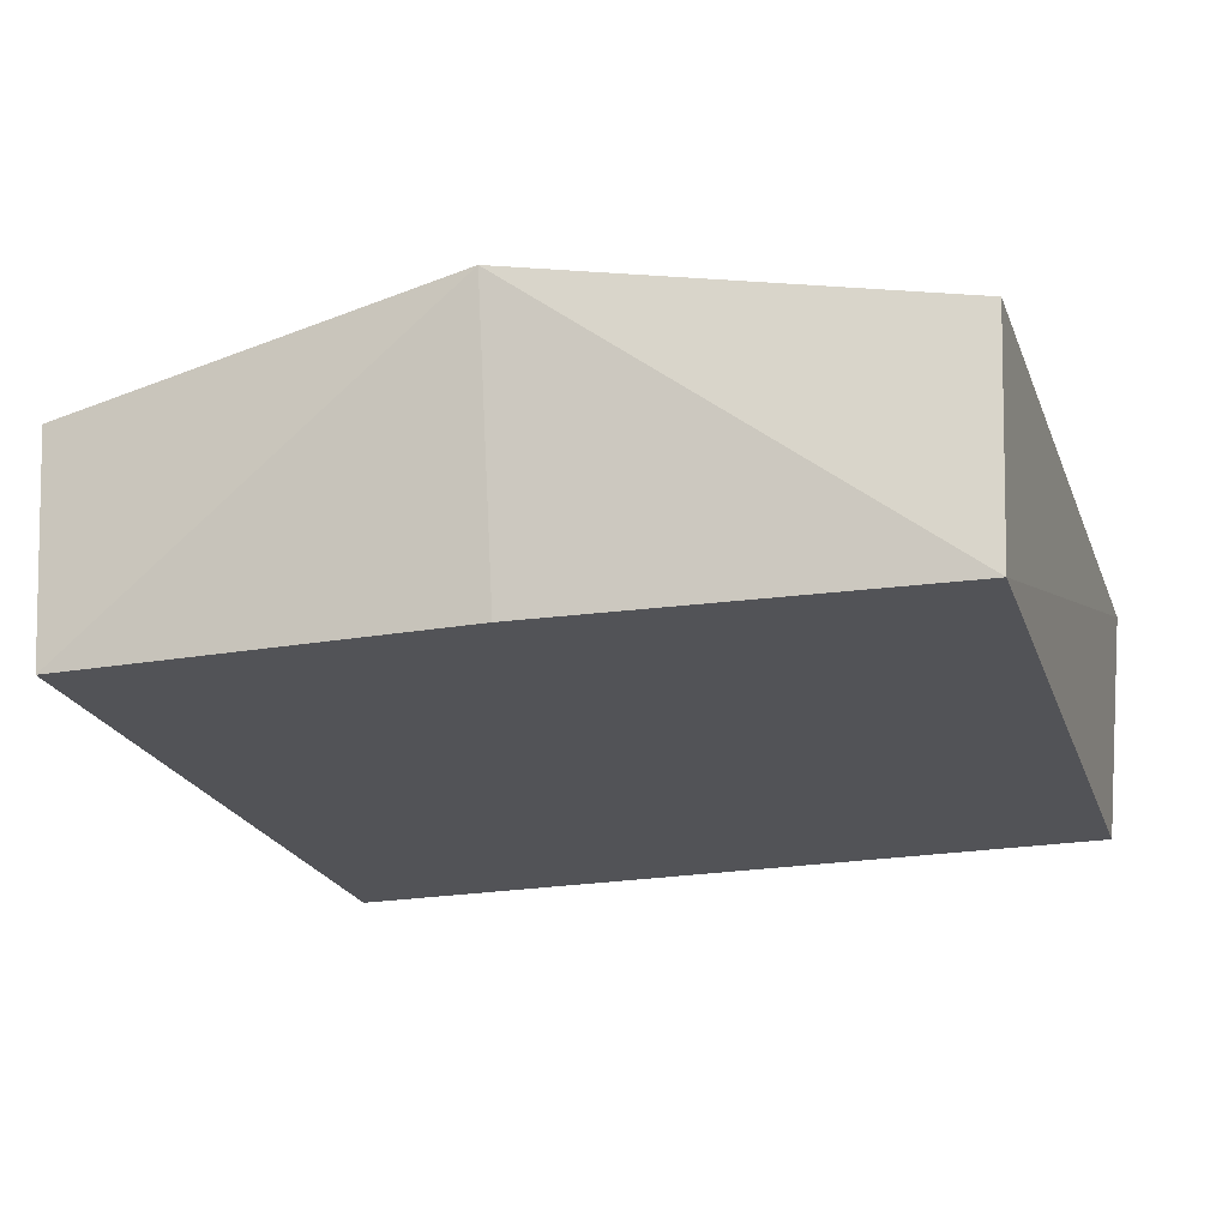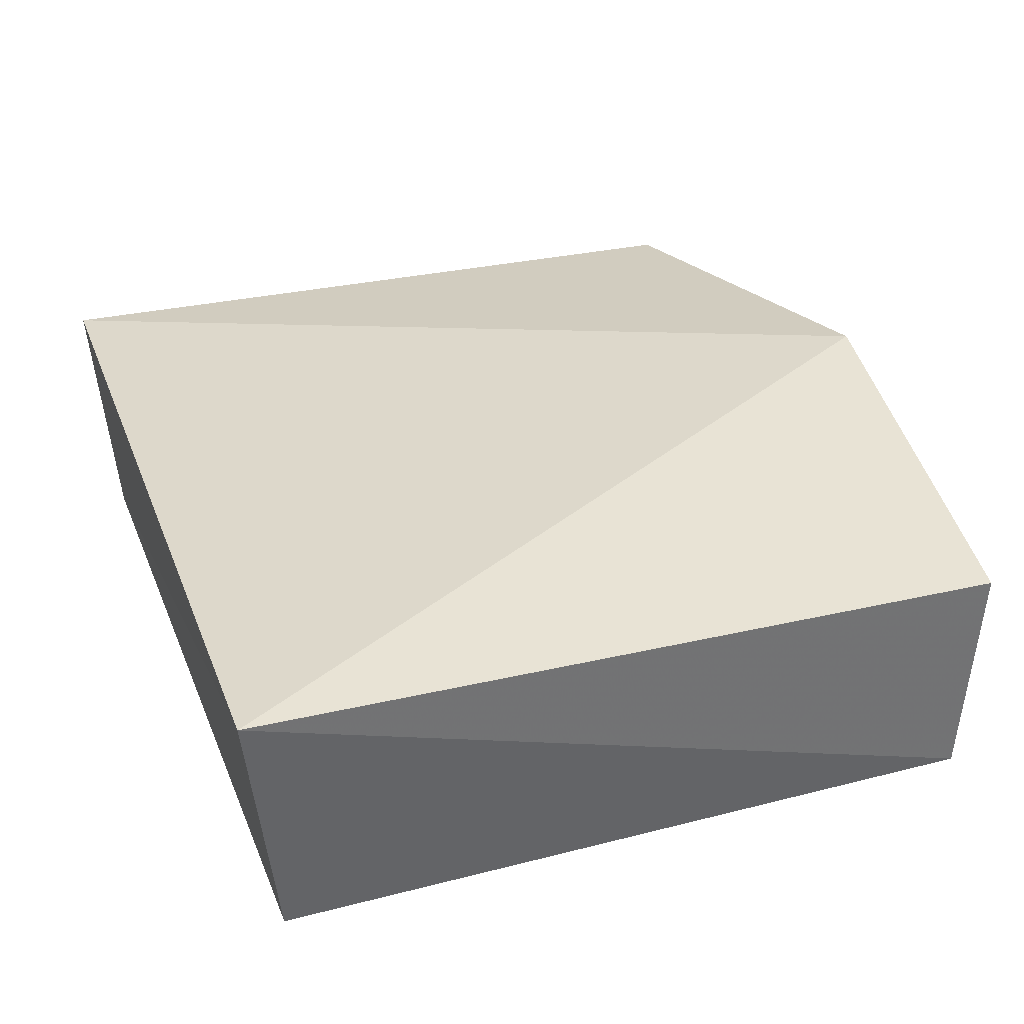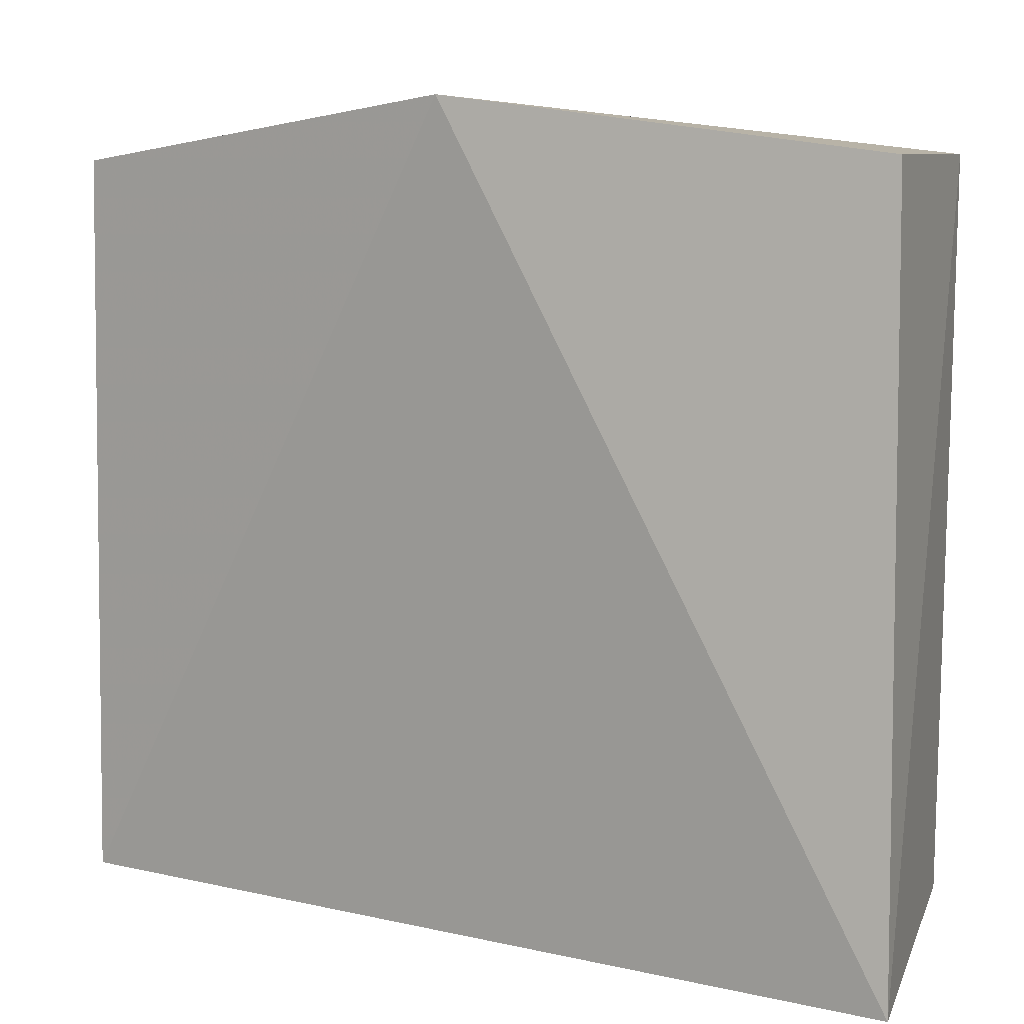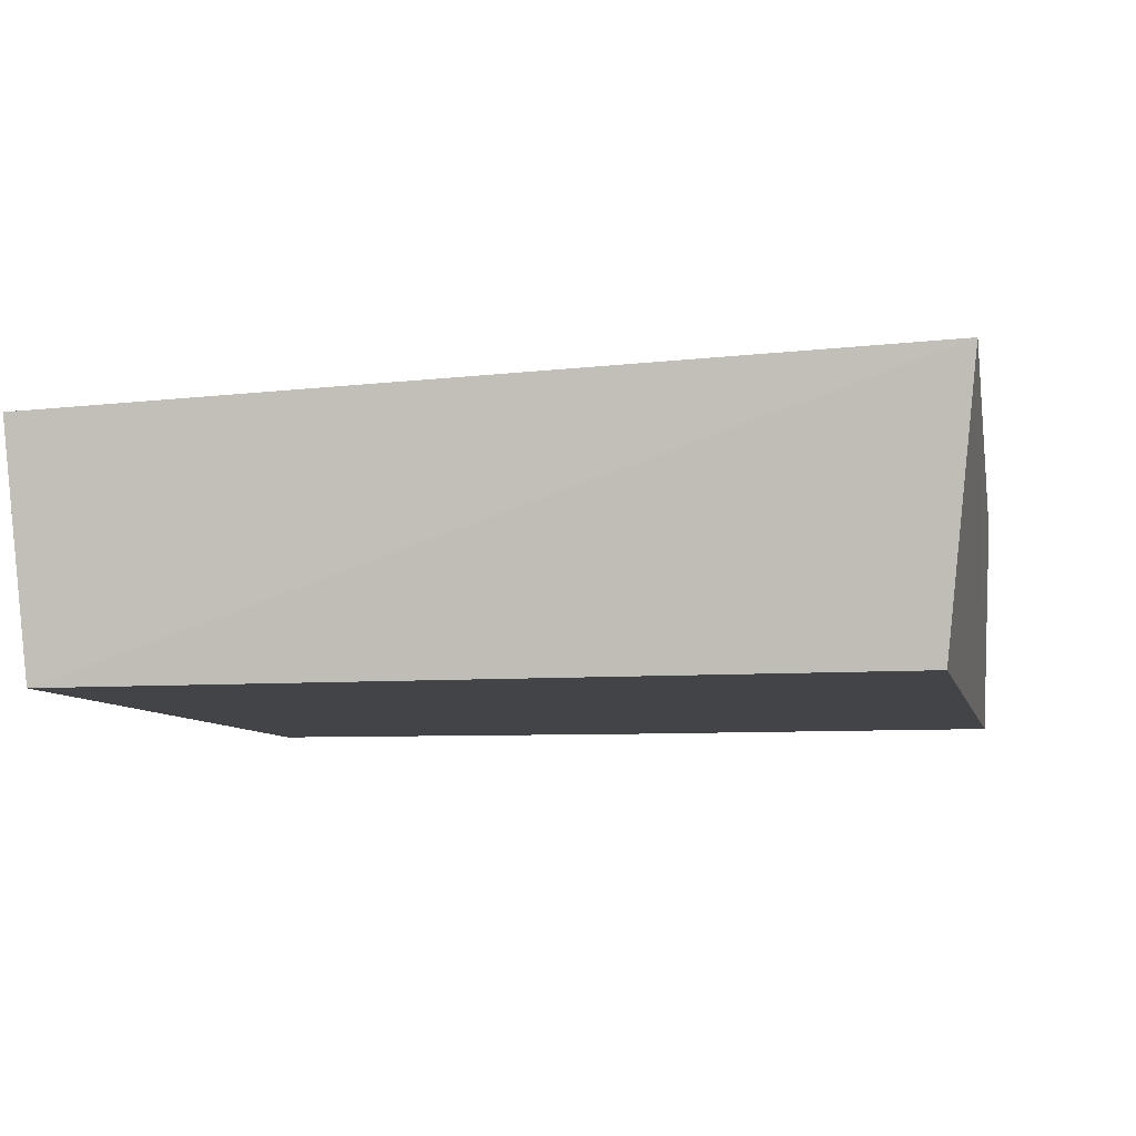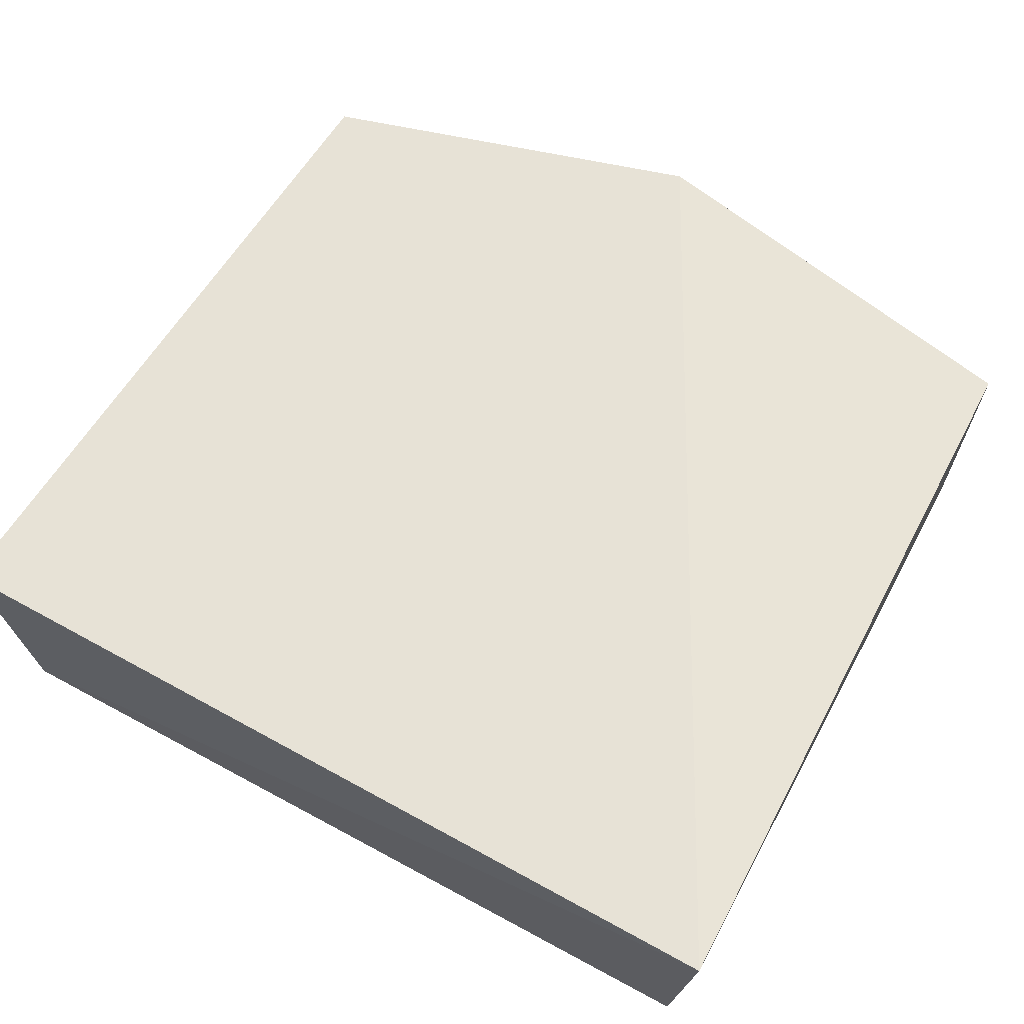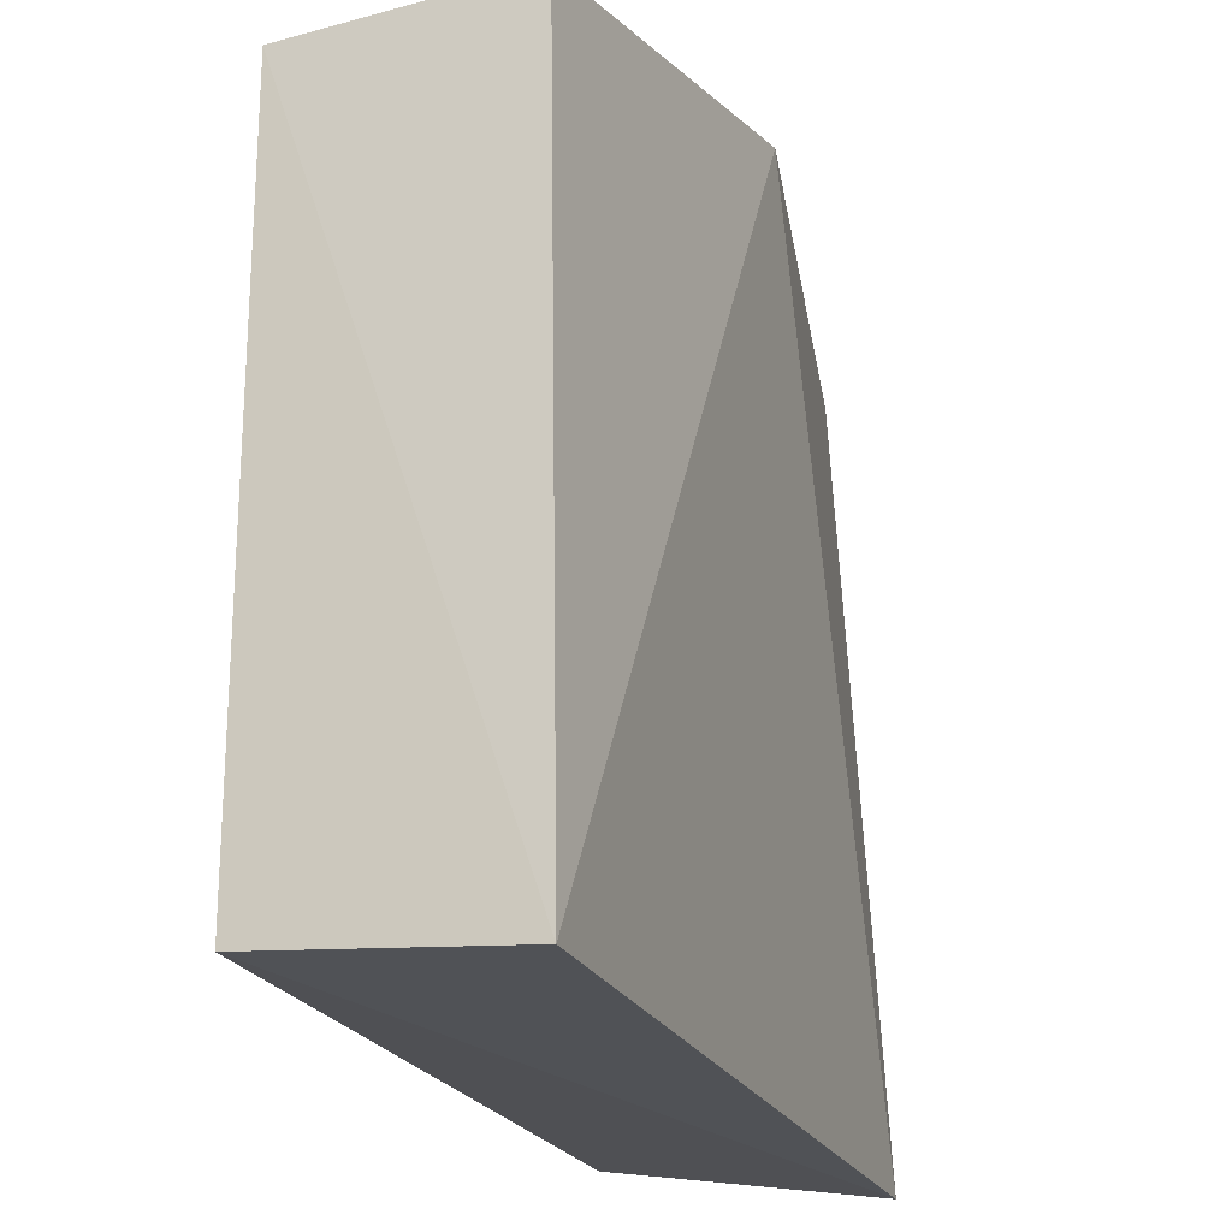
<metadata>
{"format":"obj","ext":"obj","renderer":"f3d","projection":"perspective","resolution":1024,"background":"white","views":[{"elev":-22.3,"azim":16.8,"up":"+Y"},{"elev":32.7,"azim":-109.7,"up":"+Y"},{"elev":11.4,"azim":-154.9,"up":"+Z"},{"elev":-7.8,"azim":-167.6,"up":"+Y"},{"elev":60.1,"azim":-150.8,"up":"+Y"},{"elev":-21.6,"azim":108.0,"up":"+Z"}]}
</metadata>
<code>
v 0.2348 0.228 0.2106
v 0.2348 0.228 -0.1834
v 0.247 0.3666 -0.1951
v -0.2252 0.3574 0.2317
v -0.2197 0.228 0.2257
v 0.2415 0.3592 0.2183
v -0.2379 0.3785 -0.2028
v 0.009023 0.3921 0.2585
v -0.2197 0.228 -0.1834
v 0.007576 0.228 0.2257
f 1 2 3
f 5 2 1
f 6 1 3
f 7 3 2
f 7 5 4
f 8 1 6
f 8 4 5
f 8 7 4
f 8 6 3
f 8 3 7
f 9 7 2
f 9 2 5
f 9 5 7
f 10 8 5
f 10 5 1
f 10 1 8

</code>
